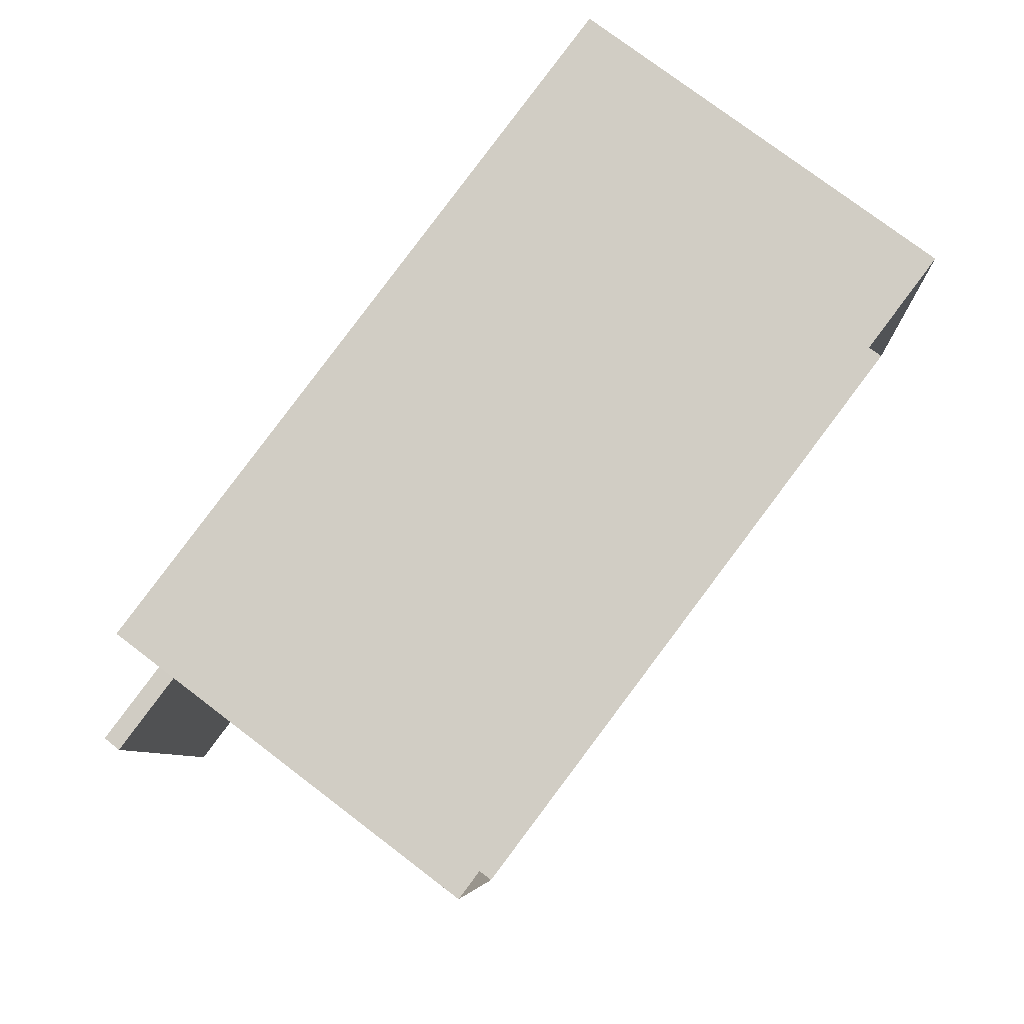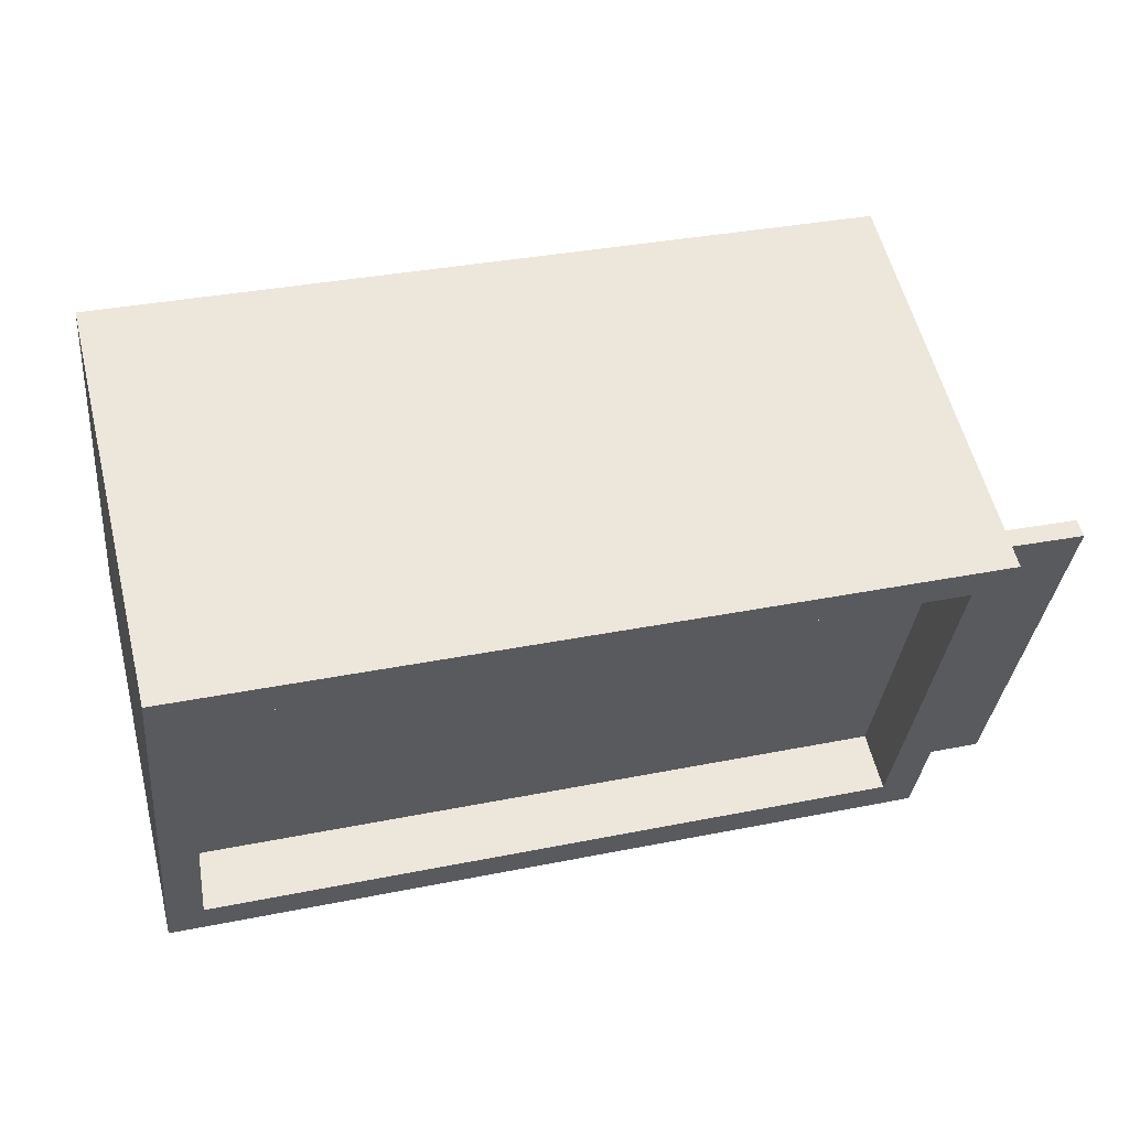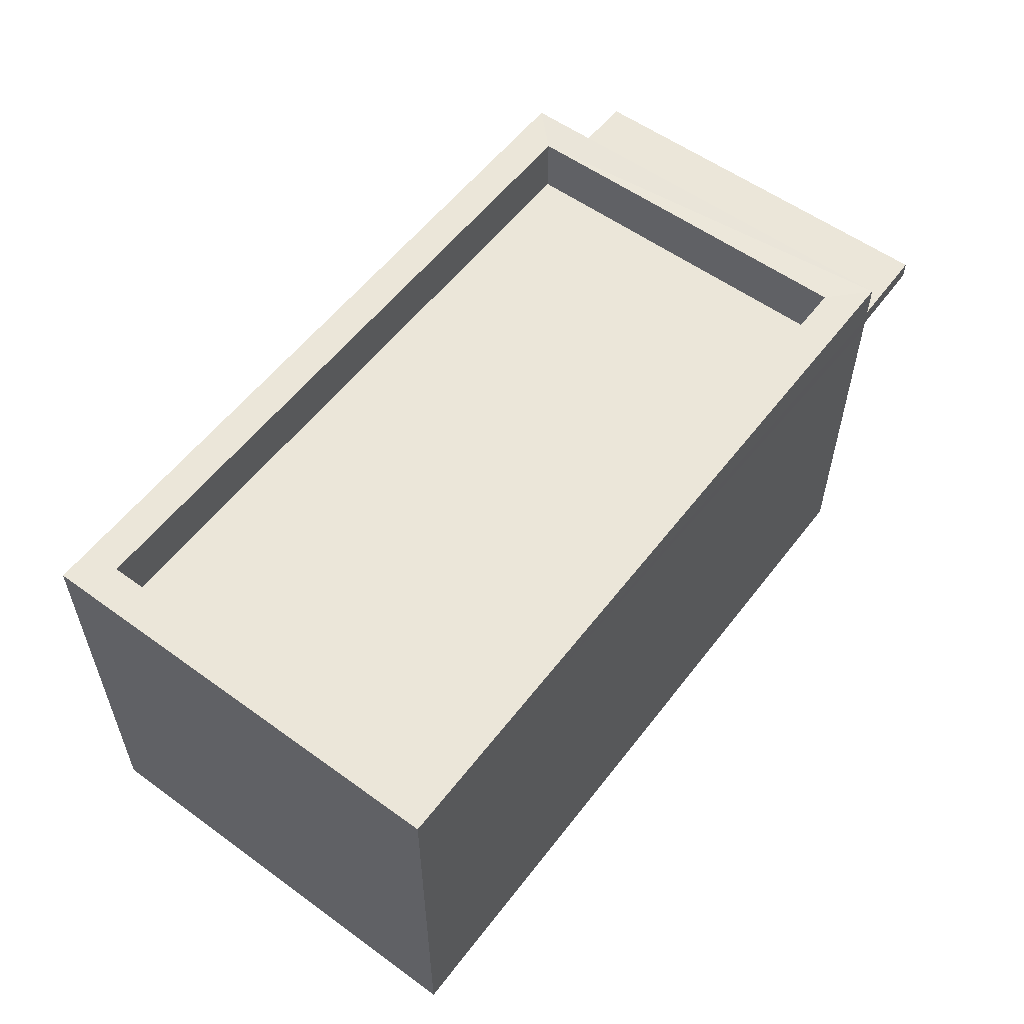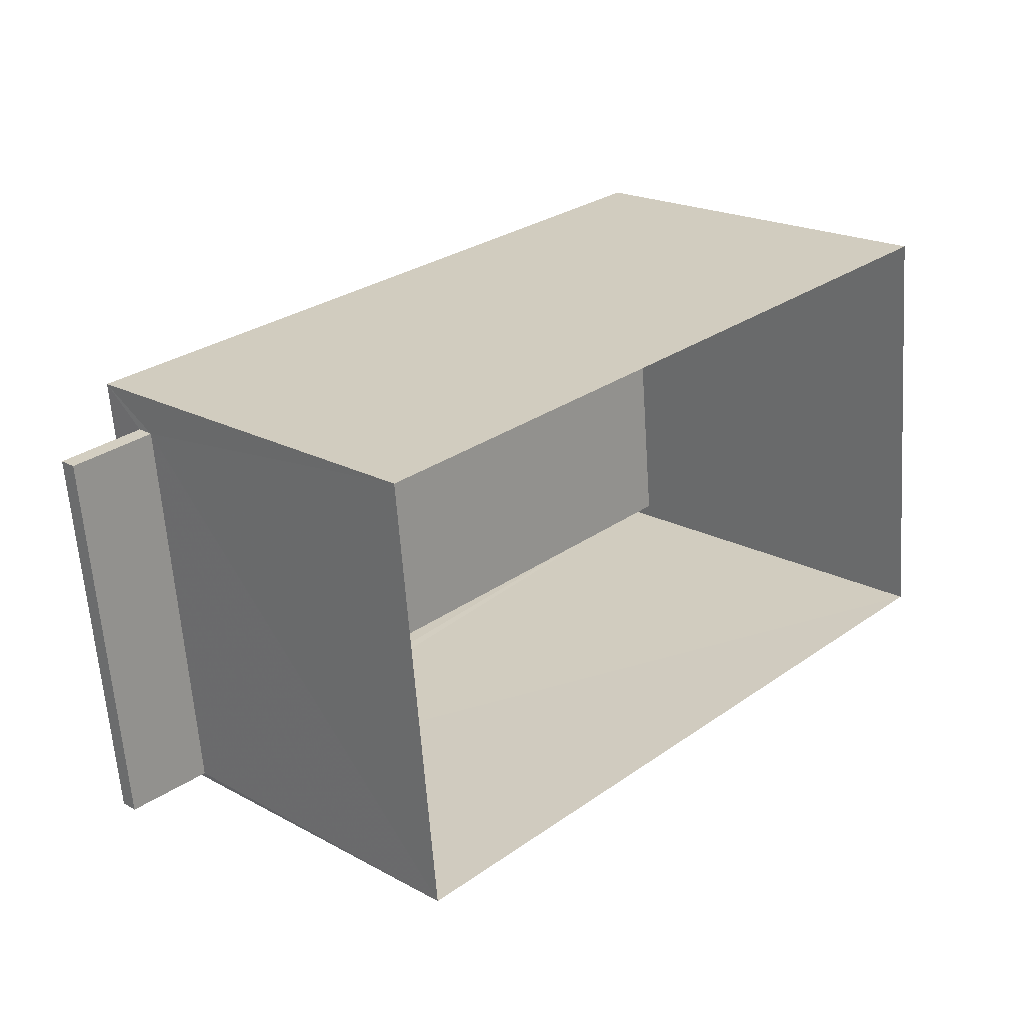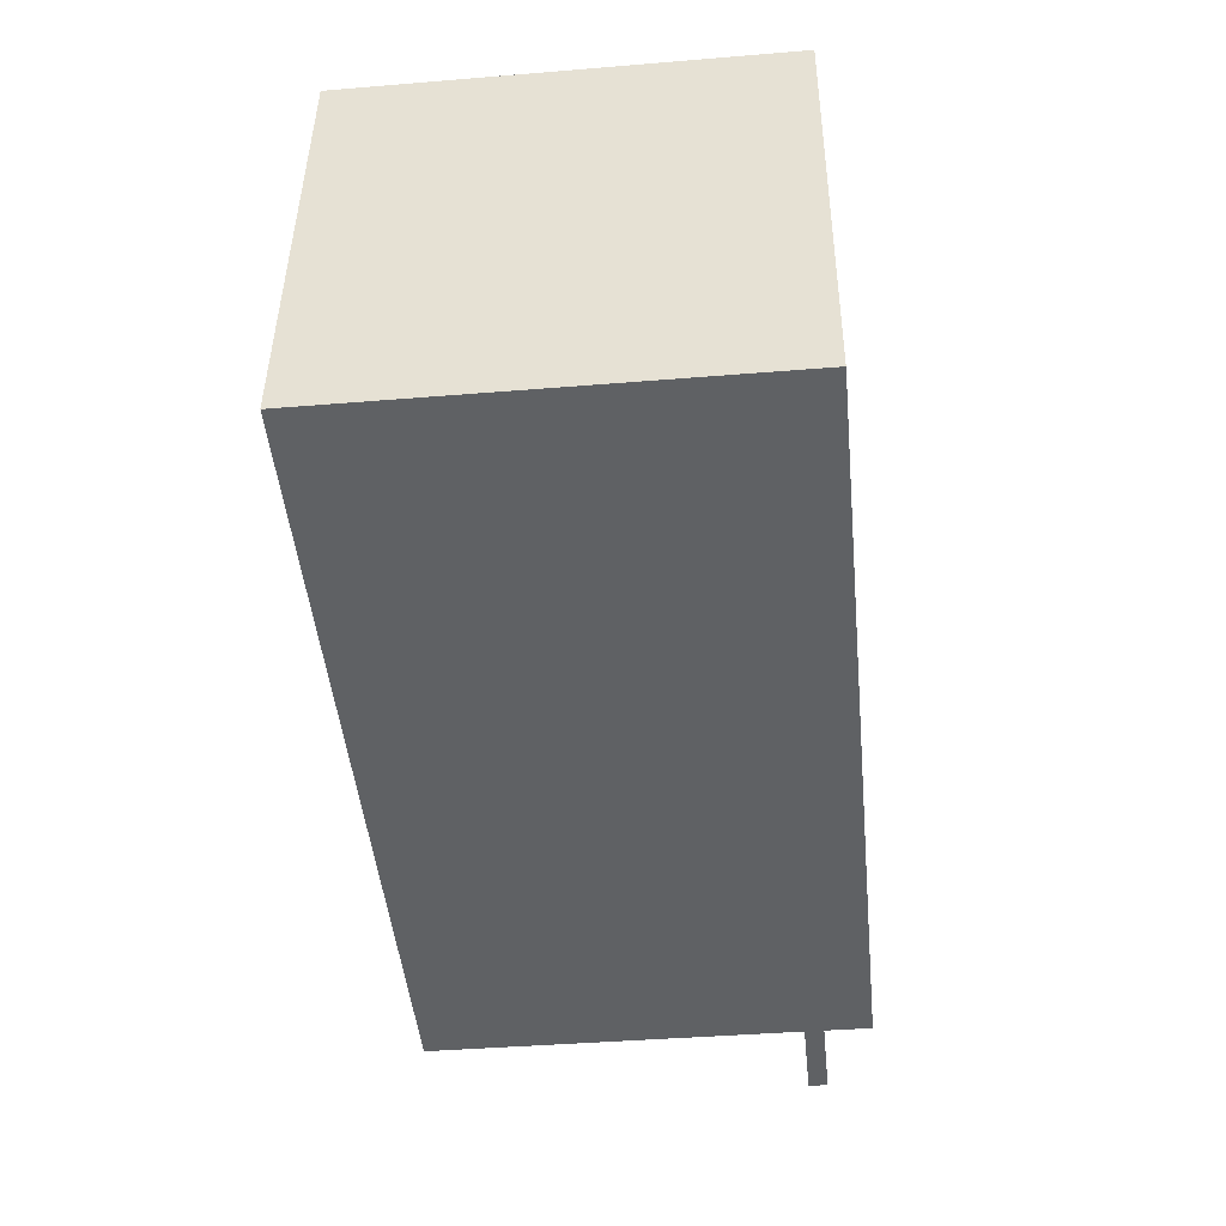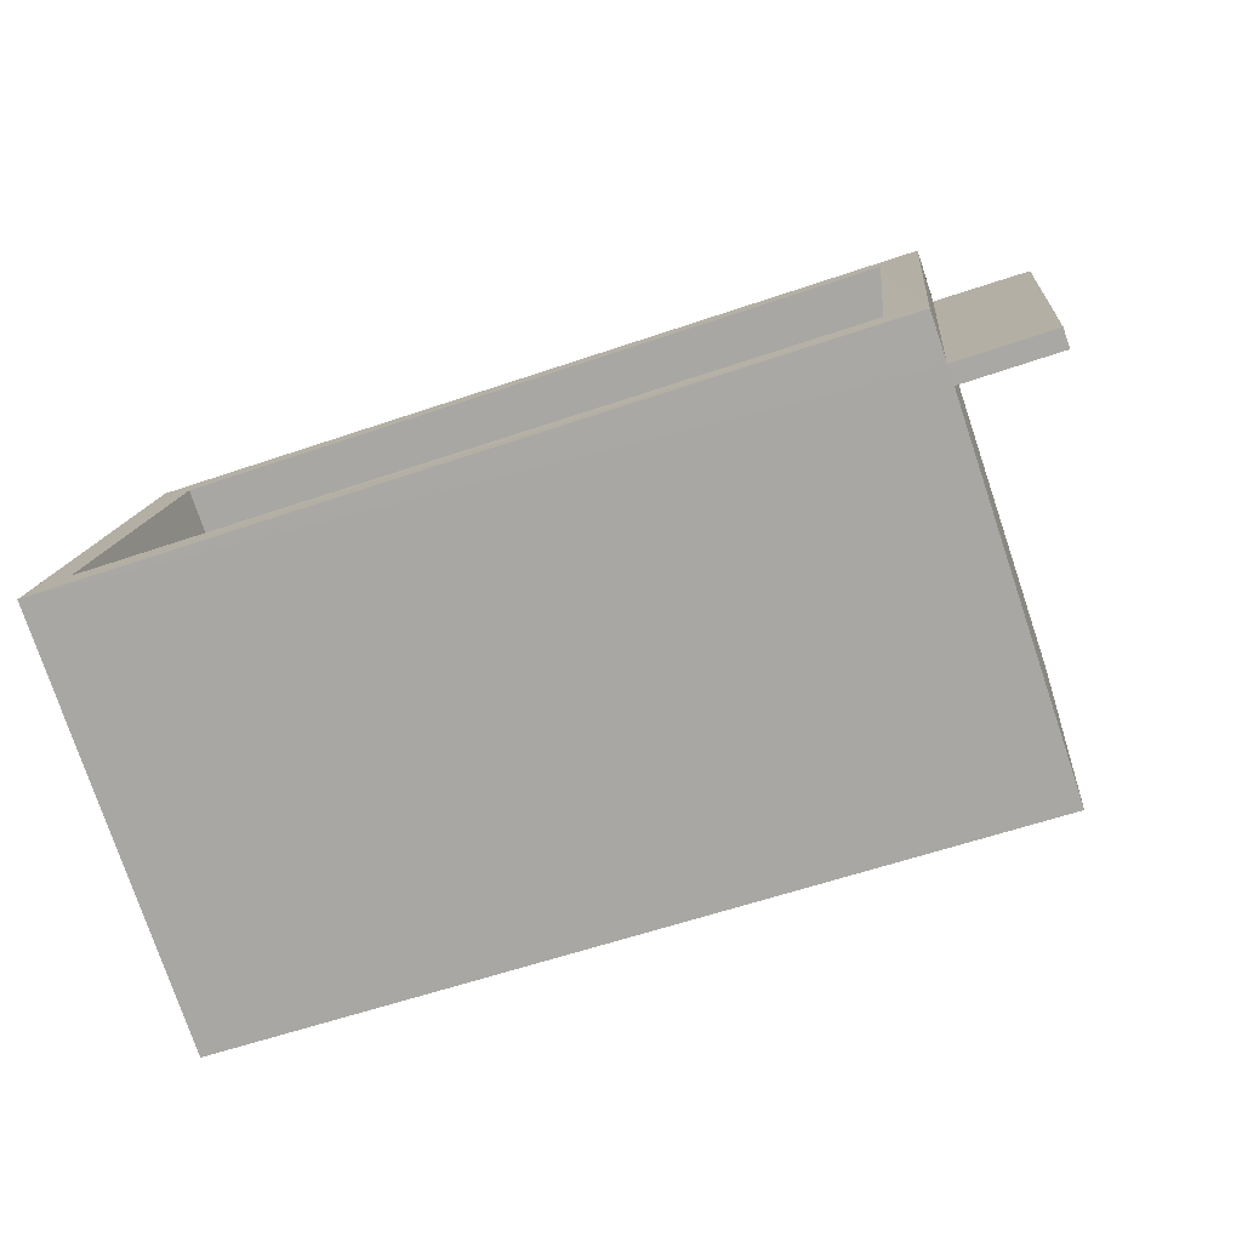
<metadata>
{"format":"obj","ext":"obj","renderer":"f3d","projection":"perspective","resolution":1024,"background":"white","views":[{"elev":77.3,"azim":127.2,"up":"+Y"},{"elev":57.4,"azim":-14.0,"up":"+Y"},{"elev":56.4,"azim":-58.8,"up":"+Z"},{"elev":20.7,"azim":134.1,"up":"+Y"},{"elev":-40.9,"azim":-84.3,"up":"+Y"},{"elev":-77.4,"azim":18.5,"up":"+Y"}]}
</metadata>
<code>
v -8.918e+04 -9.925e+04 7.547
v -8.919e+04 -9.925e+04 7.547
v -8.918e+04 -9.925e+04 7.547
v -8.918e+04 -9.925e+04 7.546
v -8.918e+04 -9.925e+04 10.48
v -8.918e+04 -9.925e+04 10.48
v -8.918e+04 -9.925e+04 10.48
v -8.918e+04 -9.925e+04 10.48
v -8.918e+04 -9.925e+04 10.63
v -8.918e+04 -9.925e+04 10.63
v -8.918e+04 -9.925e+04 10.63
v -8.918e+04 -9.925e+04 10.63
v -8.918e+04 -9.925e+04 11
v -8.918e+04 -9.925e+04 11
v -8.918e+04 -9.925e+04 11
v -8.918e+04 -9.925e+04 11.01
v -8.919e+04 -9.925e+04 11.01
v -8.918e+04 -9.925e+04 11.01
v -8.918e+04 -9.925e+04 11.01
v -8.918e+04 -9.925e+04 11
v -8.918e+04 -9.925e+04 10.5
v -8.918e+04 -9.925e+04 10.5
v -8.918e+04 -9.925e+04 10.51
v -8.918e+04 -9.925e+04 10.51
v -8.918e+04 -9.925e+04 10.63
v -8.918e+04 -9.925e+04 10.48
f 1 2 3
f 4 1 3
f 5 6 7
f 5 8 6
f 9 10 11
f 12 9 11
f 13 14 15
f 16 17 18
f 19 16 18
f 18 17 14
f 20 14 13
f 18 14 20
f 13 15 16
f 19 13 16
f 21 22 23
f 24 21 23
f 5 25 26
f 5 9 25
f 15 4 3
f 16 15 3
f 6 10 7
f 6 11 10
f 20 21 24
f 18 20 24
f 2 26 17
f 14 17 25
f 1 26 2
f 17 26 25
f 13 23 22
f 13 19 23
f 17 3 2
f 17 16 3
f 5 7 10
f 9 5 10
f 18 24 23
f 19 18 23
f 20 13 22
f 21 20 22
f 26 1 5
f 9 14 25
f 14 12 15
f 1 4 8
f 4 15 8
f 5 1 8
f 8 15 12
f 12 14 9
f 8 11 6
f 8 12 11

</code>
